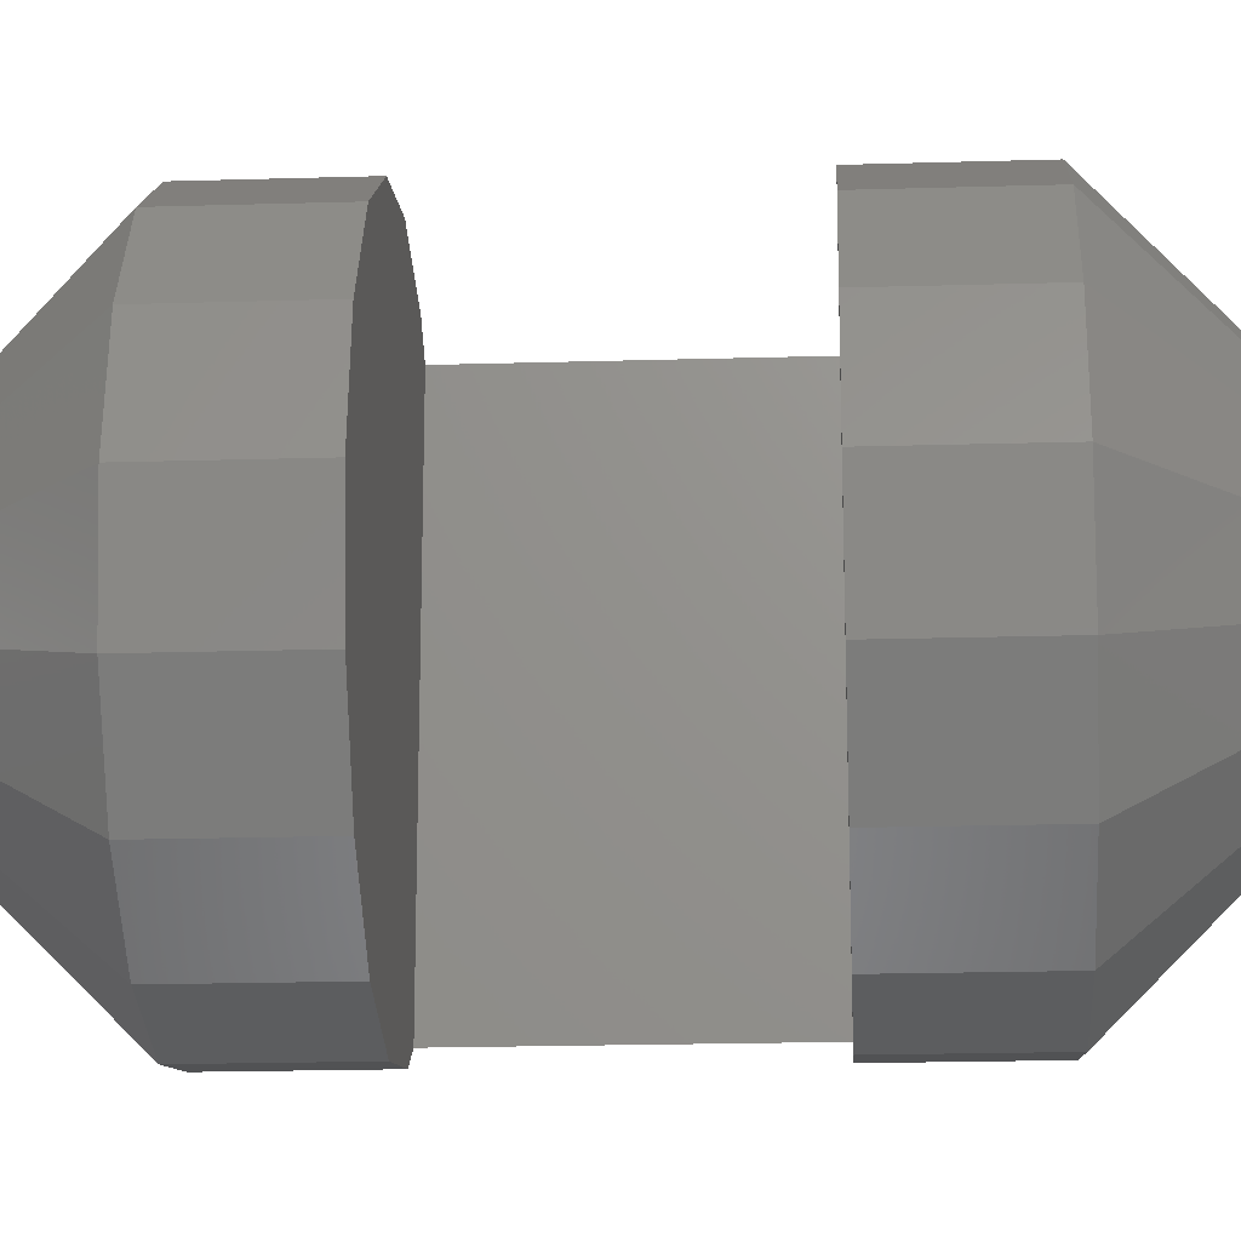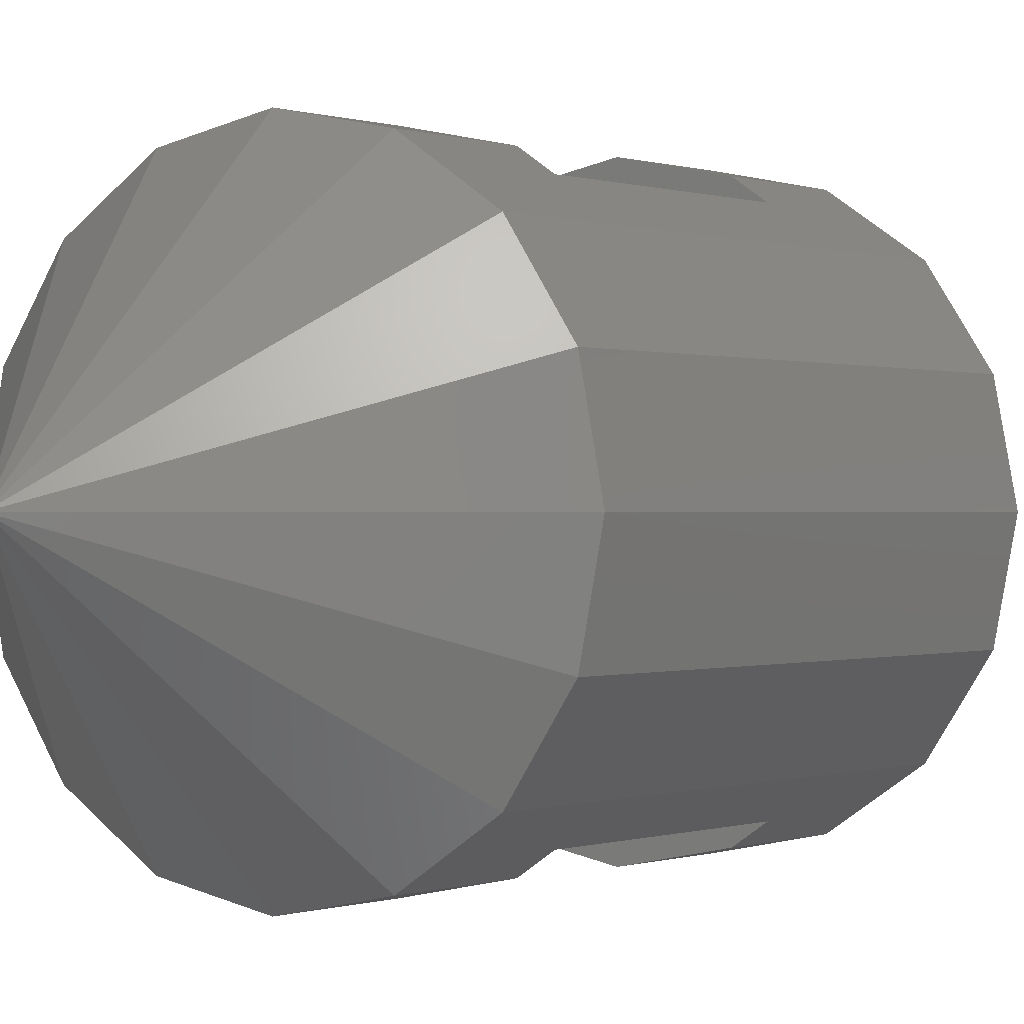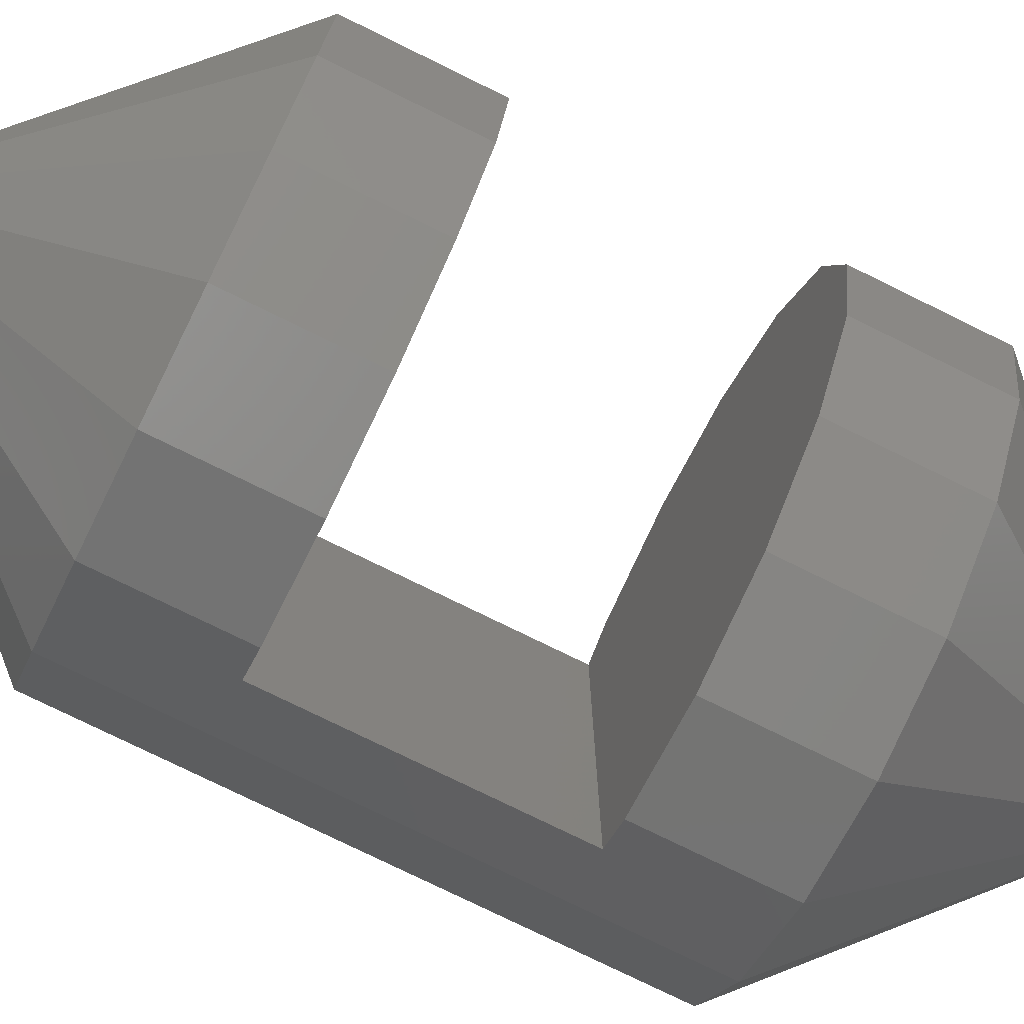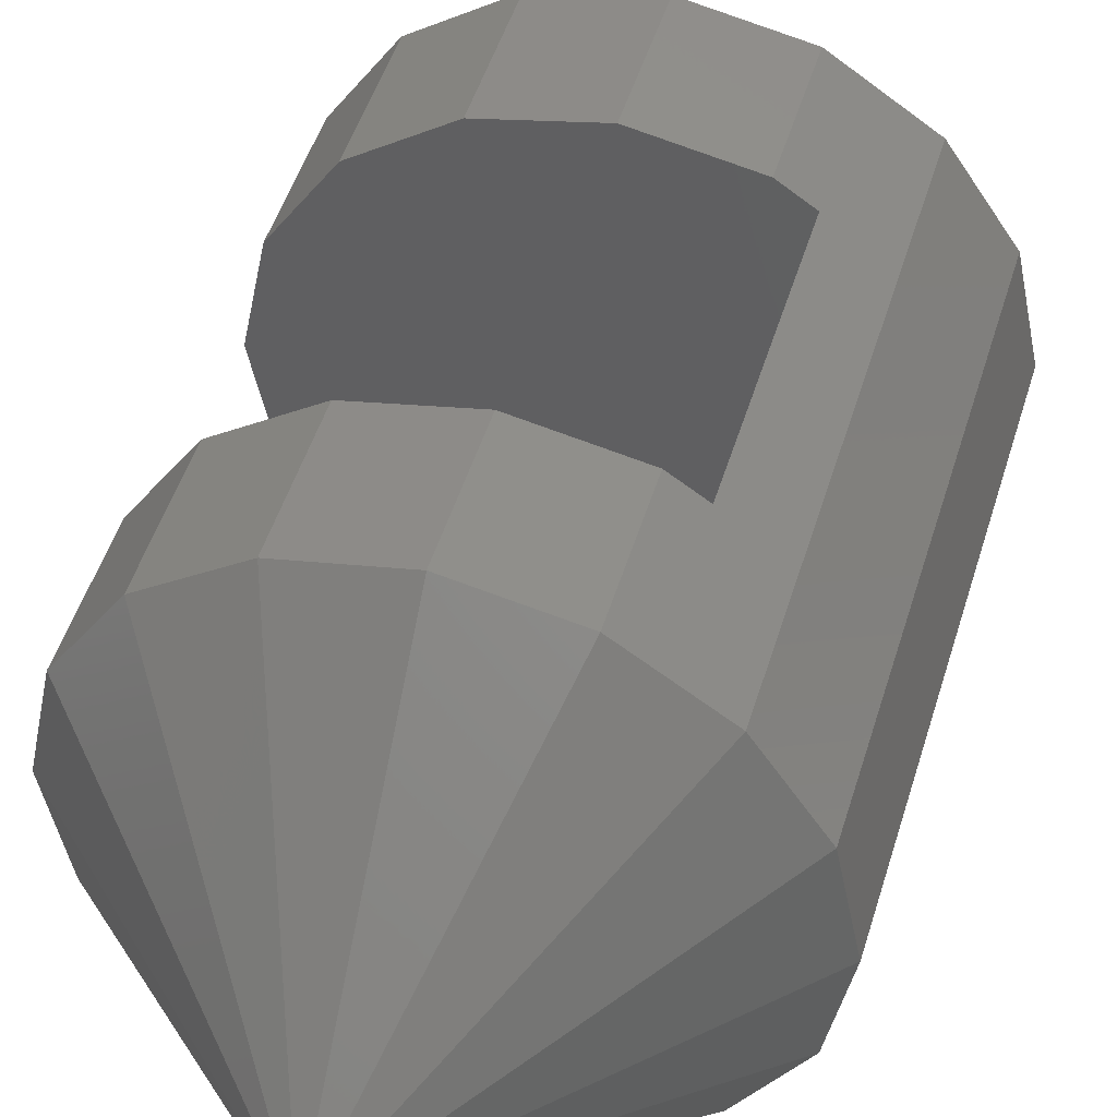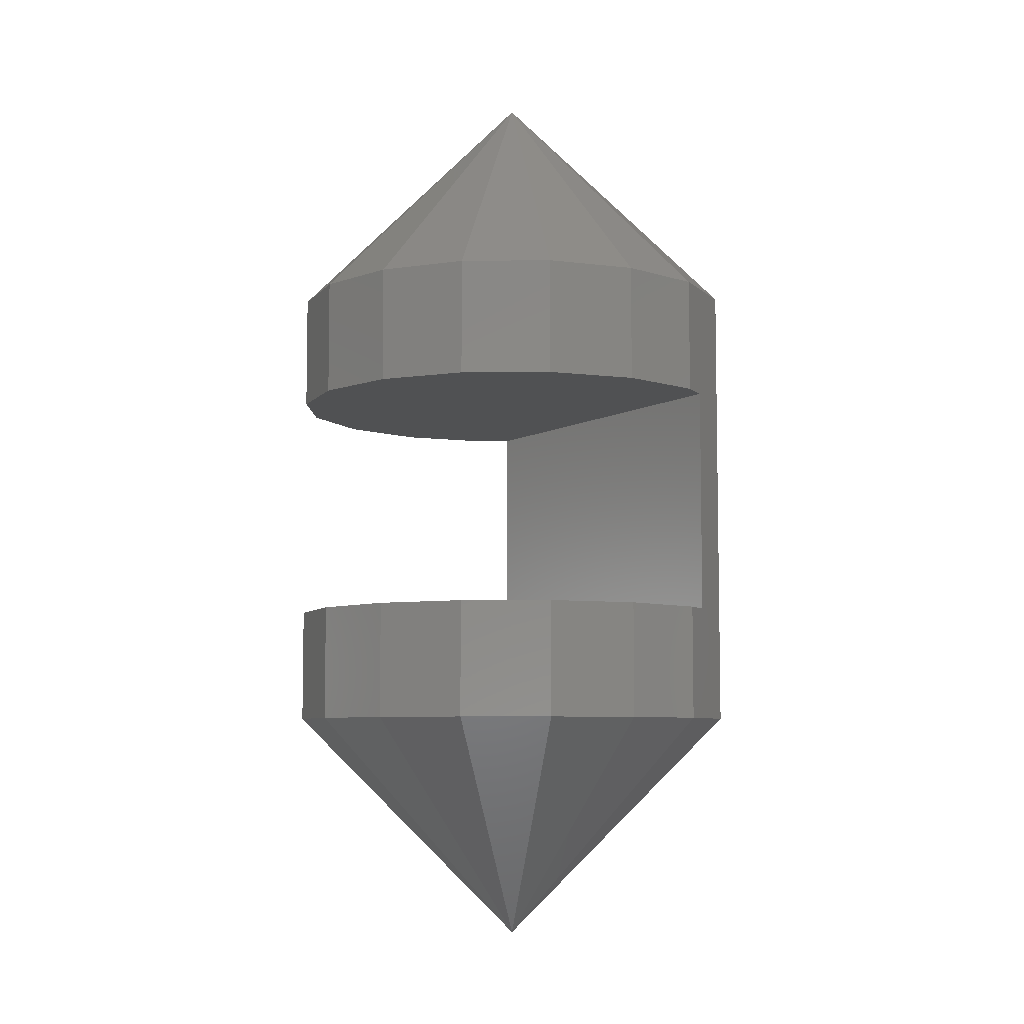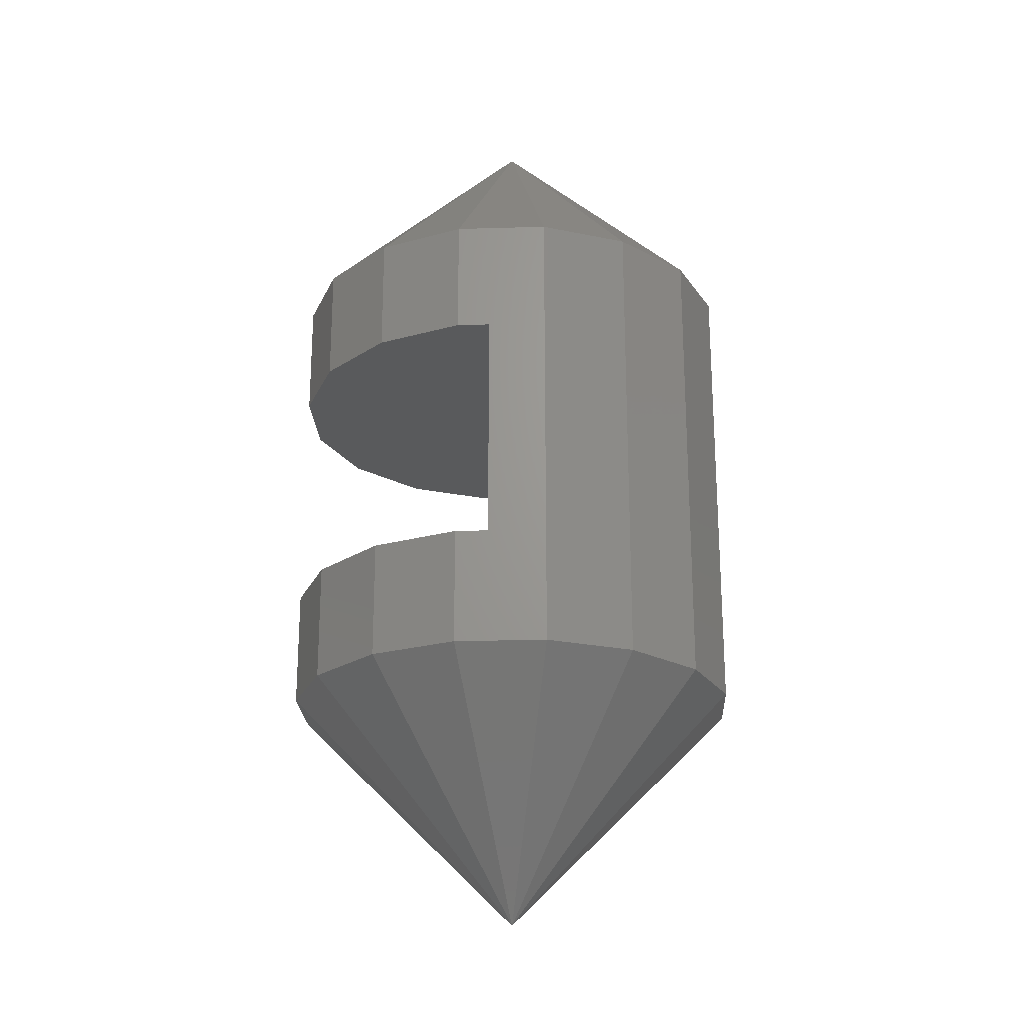
<metadata>
{"format":"stl","ext":"stl","renderer":"f3d","projection":"perspective","resolution":1024,"background":"white","views":[{"elev":-19.8,"azim":93.2,"up":"+Y"},{"elev":-0.0,"azim":-143.7,"up":"+Y"},{"elev":-76.6,"azim":63.8,"up":"+Y"},{"elev":47.2,"azim":-163.8,"up":"+Y"},{"elev":-6.8,"azim":147.8,"up":"+Z"},{"elev":-23.0,"azim":-143.4,"up":"+Z"}]}
</metadata>
<code>
# stl→obj: 106 verts, 164 faces
v 1.913 -4.619 5
v 3.536 -3.536 5
v 0 0 10
v 3.062e-16 -5 5
v -2.5 -4.227 -5
v -3.536 -3.536 -5
v -2.5 -2.5 -6.464
v -1.913 -4.619 -5
v 0 6.123e-16 -10
v -9.185e-16 -5 -5
v 4.619 -1.913 5
v 5 1.225e-15 5
v 4.619 1.913 5
v 3.536 3.536 5
v 1.913 -4.619 -2.5
v 1.913 -4.619 -5
v 2.319 -4.348 -2.5
v 3.536 -3.536 -5
v 3.536 -3.536 -2.5
v 1.913 -4.619 2.5
v 3.13 -3.806 2.5
v 3.536 -3.536 2.5
v 1.435 -4.715 -2.5
v -6.123e-16 -5 -2.5
v 0.4784 -4.905 2.5
v 0 -5 2.5
v -2.5 1.036 -7.294
v -4.619 1.913 -5
v -3.536 3.536 -5
v -2.5 2.5 -6.464
v -2.5 6.123e-16 -7.5
v -5 6.123e-16 -5
v 1.913 4.619 -5
v 3.536 3.536 -5
v 3.062e-16 5 -5
v -1.913 4.619 -5
v -2.5 4.227 -5
v -2.5 -1.036 -7.294
v -4.619 -1.913 -5
v -5 -6.123e-16 5
v -4.619 -1.913 5
v -2.5 -3.062e-16 7.5
v -2.5 -1.036 7.294
v -0.4784 -4.905 -2.5
v -1.913 -4.619 -2.5
v -1.913 -4.619 5
v -1.435 -4.715 2.5
v 4.93e-32 -5 2.5
v -1.913 -4.619 2.5
v 4.619 -1.913 -2.5
v 4.619 -1.913 -5
v 4.715 -1.435 -2.5
v 5 0 -5
v 5 3.062e-16 -2.5
v 4.619 -1.913 2.5
v 4.905 -0.4784 2.5
v 5 9.185e-16 2.5
v 4.348 -2.319 -2.5
v 3.806 -3.13 2.5
v 4.619 1.913 -2.5
v 4.619 1.913 -5
v 4.348 2.319 -2.5
v 3.536 3.536 -2.5
v 4.619 1.913 2.5
v 3.806 3.13 2.5
v 3.536 3.536 2.5
v 4.715 1.435 -2.5
v 4.905 0.4784 2.5
v 1.913 4.619 -2.5
v 3.13 3.806 -2.5
v 1.913 4.619 2.5
v 1.913 4.619 5
v 2.319 4.348 2.5
v 0.4784 4.905 -2.5
v 0 5 -2.5
v 1.435 4.715 2.5
v -6.123e-16 5 2.5
v -9.185e-16 5 5
v -1.913 4.619 -2.5
v -0.4784 4.905 -2.5
v 1.479e-31 5 -2.5
v -1.913 4.619 2.5
v -1.913 4.619 5
v -1.435 4.715 2.5
v -2.5 4.227 5
v -2.5 4.227 1.384
v -3.536 3.536 5
v -2.5 4.227 -2.5
v -2.5 4.227 2.5
v -2.319 4.348 2.5
v -2.5 2.5 6.464
v -4.619 1.913 5
v -2.5 1.036 7.294
v -3.536 -3.536 5
v -2.5 -4.227 5
v -2.5 -4.227 -1.384
v -2.319 -4.348 -2.5
v -2.5 -4.227 -2.5
v -2.5 -4.227 2.5
v -2.5 -2.5 6.464
v -8.882e-16 -5 -2.5
v 5 2.665e-15 -2.5
v -1.332e-15 5 -2.5
v 0 5 2.5
v 5 8.882e-16 2.5
v -1.776e-15 -5 2.5
f 1 2 3
f 1 3 4
f 5 6 7
f 8 5 7
f 8 7 9
f 8 9 10
f 11 12 3
f 11 3 2
f 13 14 3
f 13 3 12
f 15 16 17
f 17 16 18
f 17 18 19
f 20 21 2
f 20 2 1
f 21 22 2
f 16 23 24
f 16 24 10
f 23 16 15
f 25 4 26
f 25 20 1
f 25 1 4
f 16 10 9
f 16 9 18
f 27 28 29
f 27 29 30
f 27 30 9
f 28 27 31
f 28 31 32
f 27 9 31
f 33 34 9
f 33 9 35
f 36 35 9
f 37 30 29
f 37 36 9
f 37 9 30
f 38 39 32
f 38 32 31
f 38 31 9
f 39 38 7
f 39 7 6
f 38 9 7
f 40 39 41
f 40 32 39
f 42 40 41
f 42 41 43
f 42 43 3
f 44 10 24
f 44 45 8
f 44 8 10
f 46 47 48
f 46 48 4
f 47 46 49
f 46 4 3
f 50 51 52
f 52 51 53
f 52 53 54
f 55 56 12
f 55 12 11
f 56 57 12
f 51 58 19
f 51 19 18
f 58 51 50
f 59 2 22
f 59 55 11
f 59 11 2
f 51 18 9
f 51 9 53
f 60 61 62
f 62 61 34
f 62 34 63
f 64 65 14
f 64 14 13
f 65 66 14
f 61 67 54
f 61 54 53
f 67 61 60
f 68 12 57
f 68 64 13
f 68 13 12
f 61 53 9
f 61 9 34
f 69 70 34
f 69 34 33
f 70 63 34
f 71 72 73
f 73 72 14
f 73 14 66
f 74 35 75
f 74 69 33
f 74 33 35
f 72 76 77
f 72 77 78
f 76 72 71
f 72 78 3
f 72 3 14
f 79 80 35
f 79 35 36
f 80 81 35
f 82 83 84
f 84 83 78
f 84 78 77
f 85 86 29
f 85 29 87
f 86 37 29
f 88 79 36
f 88 36 37
f 89 85 83
f 89 83 90
f 90 83 82
f 85 87 91
f 83 85 91
f 83 91 3
f 83 3 78
f 92 32 40
f 92 28 32
f 93 92 40
f 93 40 42
f 93 42 3
f 92 93 91
f 92 91 87
f 93 3 91
f 92 29 28
f 92 87 29
f 94 39 6
f 94 41 39
f 95 94 96
f 96 94 6
f 96 6 5
f 97 8 45
f 97 98 5
f 97 5 8
f 95 99 49
f 95 49 46
f 100 94 95
f 100 95 46
f 100 46 3
f 94 100 43
f 94 43 41
f 100 3 43
f 98 88 89
f 98 89 99
f 45 101 15
f 45 15 19
f 45 19 50
f 45 50 102
f 45 102 60
f 45 60 63
f 45 63 69
f 45 69 103
f 45 103 79
f 45 79 88
f 45 88 98
f 49 99 89
f 49 89 82
f 49 82 104
f 49 104 71
f 49 71 66
f 49 66 64
f 49 64 105
f 49 105 55
f 49 55 22
f 49 22 20
f 49 20 106

</code>
